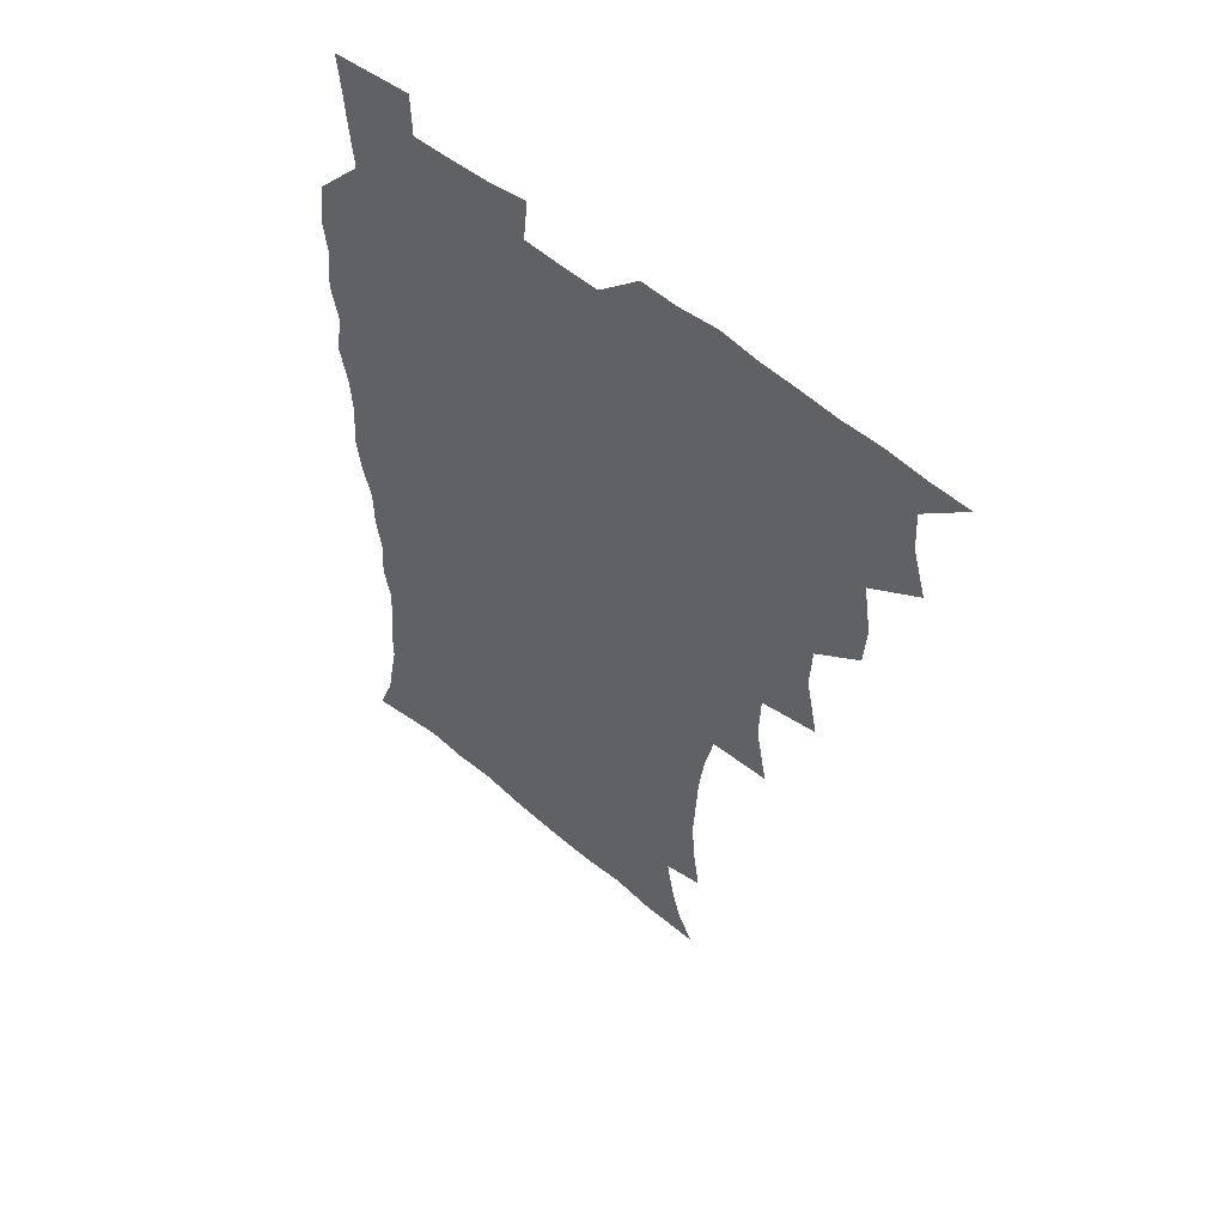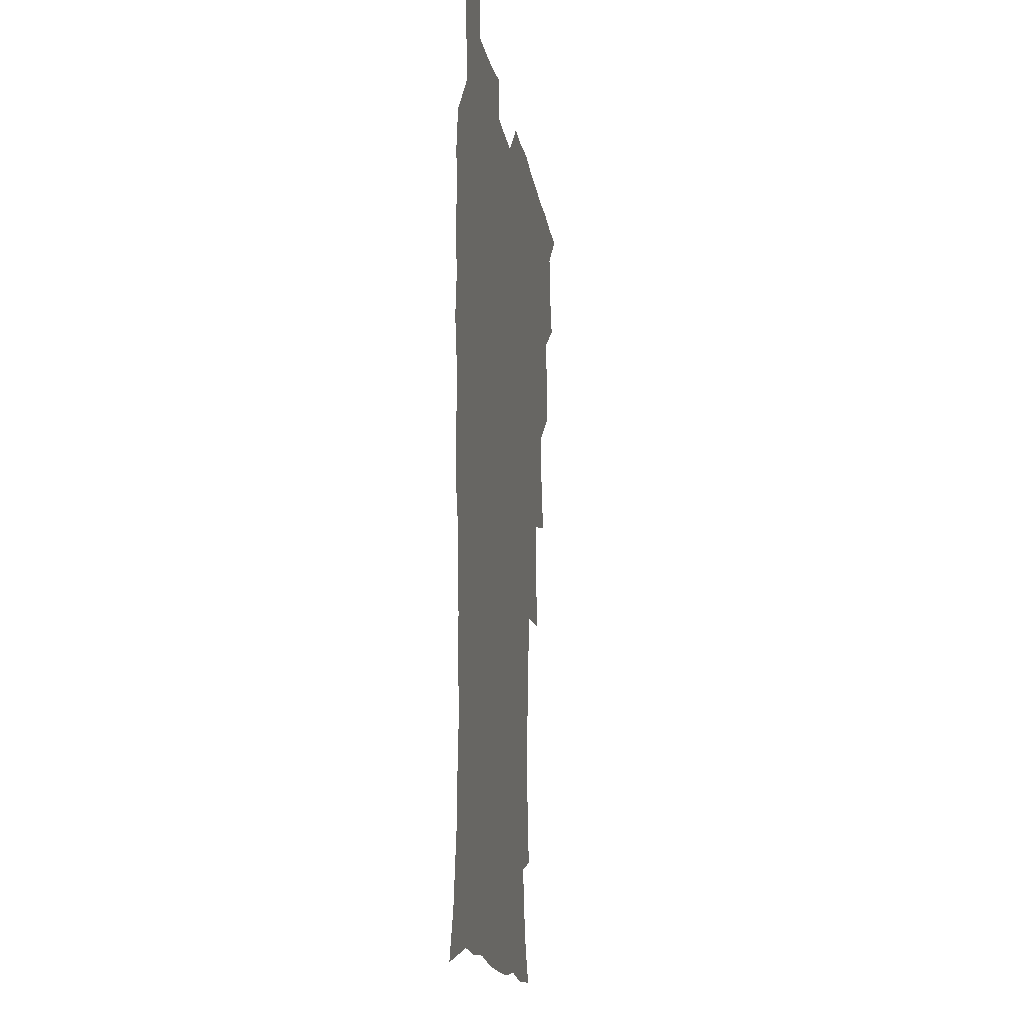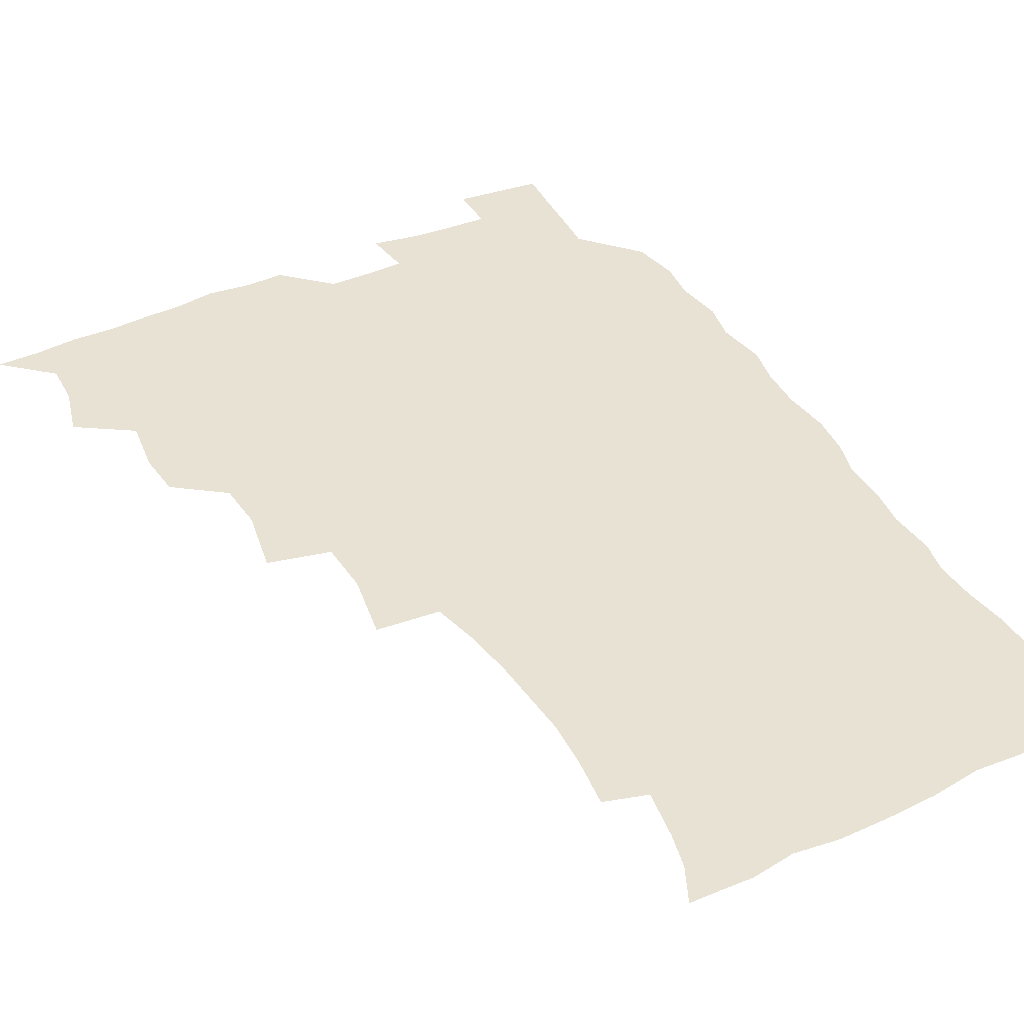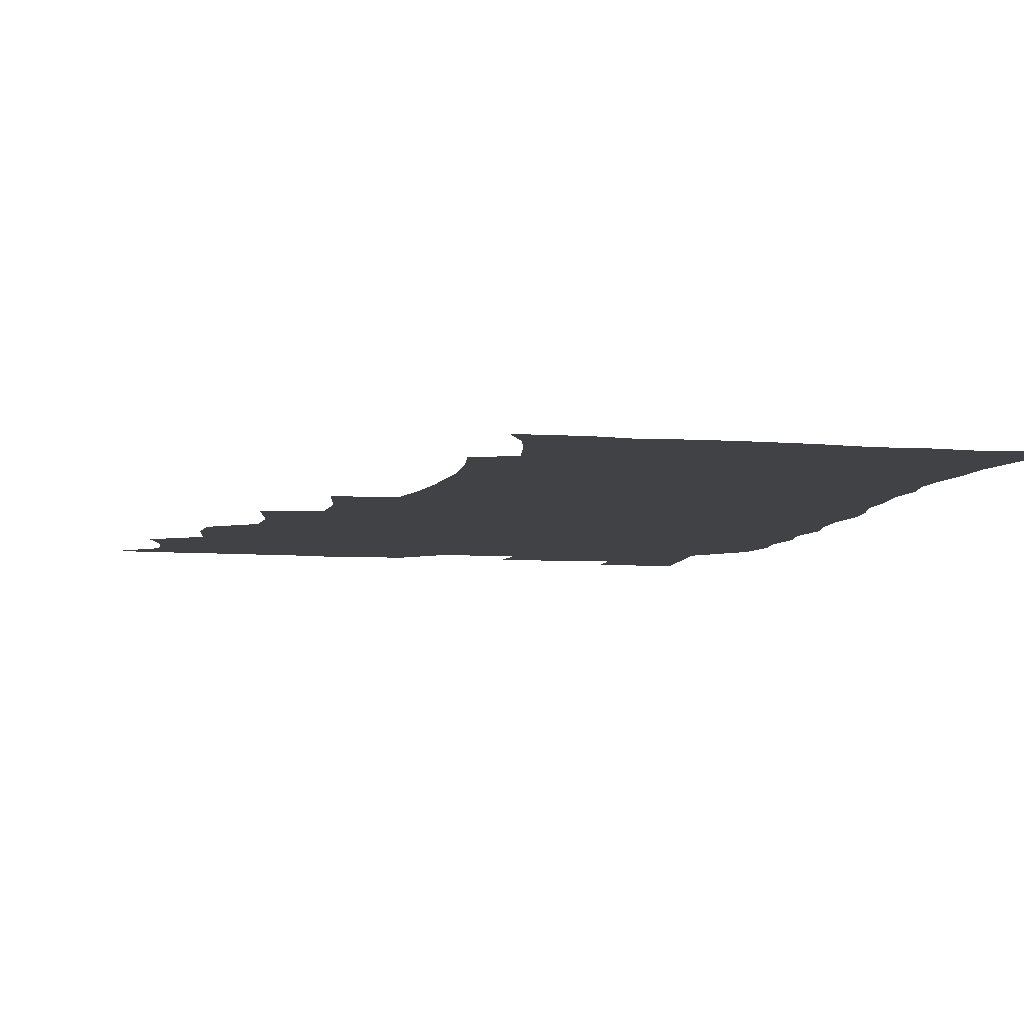
<metadata>
{"format":"obj","ext":"obj","renderer":"f3d","projection":"perspective","resolution":1024,"background":"white","views":[{"elev":55.1,"azim":-138.1,"up":"+Y"},{"elev":-15.6,"azim":99.1,"up":"+Y"},{"elev":39.9,"azim":-28.7,"up":"+Z"},{"elev":-6.6,"azim":-12.3,"up":"+Z"}]}
</metadata>
<code>
v 465.8 524.6 0
v 476.5 474.6 0
v 481.8 493.1 0
v 482.7 508.7 0
v 481.5 524.7 0
v 494 425.1 0
v 493 441.4 0
v 496 461.3 0
v 498.3 478.6 0
v 499.1 494.1 0
v 498.5 509 0
v 496.5 526.2 0
v 507.6 370.3 0
v 512.4 394 0
v 511.6 411.6 0
v 514 431.8 0
v 512 446.8 0
v 511.1 461.7 0
v 515 480.1 0
v 514.7 494.6 0
v 513.6 509.5 0
v 512.1 525.8 0
v 525.8 321.4 0
v 530.3 345.6 0
v 529.7 365 0
v 529.3 383.5 0
v 530.3 402.3 0
v 528.7 417.1 0
v 529.7 434.6 0
v 529.9 450.3 0
v 530.1 465.9 0
v 529.8 480.6 0
v 529.3 495.2 0
v 528.3 510.2 0
v 526.8 526.9 0
v 551.9 216.9 0
v 554.6 235.5 0
v 555.8 252.6 0
v 555.1 267.3 0
v 554.2 284.4 0
v 552.2 301.9 0
v 548.5 319.4 0
v 546.7 337 0
v 545.8 354.3 0
v 546.1 373 0
v 544.8 388.2 0
v 544.8 404.8 0
v 544.9 421 0
v 545.7 437.2 0
v 545.6 452.2 0
v 546.6 467.4 0
v 545.4 481.4 0
v 544 495.9 0
v 543 510.5 0
v 541.3 527.5 0
v 554.2 168.5 0
v 560.5 181.5 0
v 563.8 194.1 0
v 567 212.3 0
v 569.5 232.2 0
v 568.7 246.4 0
v 569.2 263.2 0
v 567.5 277.1 0
v 567.6 296.9 0
v 564.6 310.6 0
v 563.1 327.9 0
v 560.9 342.7 0
v 561.4 360.8 0
v 560.6 376.8 0
v 560.8 393.5 0
v 560.2 408.5 0
v 561.6 425.2 0
v 560.5 438.9 0
v 561.7 454.6 0
v 560.8 468.1 0
v 559.9 481.9 0
v 559.1 496 0
v 557.2 512.1 0
v 555.3 529.6 0
v 564.8 168.3 0
v 573.2 185.6 0
v 578.4 203.8 0
v 581.8 223.4 0
v 582.5 239.9 0
v 582.6 256 0
v 581.4 269.8 0
v 580.9 286.6 0
v 580.1 303.4 0
v 578.4 318 0
v 577.8 335.1 0
v 576.9 350.5 0
v 575 363.4 0
v 574.8 379.6 0
v 575.2 396.1 0
v 576.1 413 0
v 575.5 426.4 0
v 575.1 440.3 0
v 575.5 455.1 0
v 574.7 468.6 0
v 574.5 482.2 0
v 573.5 496.2 0
v 571.6 512.7 0
v 570.7 527.7 0
v 576.8 167.9 0
v 588.6 192.3 0
v 593.5 212.8 0
v 594.3 228 0
v 594.7 244 0
v 594.4 259.5 0
v 593.9 274.7 0
v 593.2 290.1 0
v 592.3 306.1 0
v 592.3 324.2 0
v 590.9 337.7 0
v 589.7 351.6 0
v 589.6 368 0
v 588.9 382.6 0
v 589.3 396.6 0
v 589.5 412.7 0
v 589 426.4 0
v 589 440.9 0
v 589.5 455.5 0
v 589 469 0
v 588.5 482.7 0
v 587.5 497.2 0
v 586.1 512.7 0
v 584.8 528 0
v 592.3 170.2 0
v 603 196.3 0
v 606.1 215.6 0
v 607.1 232.5 0
v 607 246.7 0
v 606.3 260.5 0
v 606 276.9 0
v 605.6 293.7 0
v 605 308.5 0
v 604.8 326.1 0
v 603.9 339.5 0
v 603.6 355 0
v 603 368.8 0
v 601.9 379.8 0
v 602.5 397.2 0
v 603.2 414 0
v 602.9 427.5 0
v 603.5 442.8 0
v 603.1 455.8 0
v 602.9 469.3 0
v 602.5 483 0
v 602.5 496.7 0
v 601 512 0
v 608.3 168.2 0
v 616.5 196.8 0
v 618.7 217.3 0
v 619.2 233 0
v 619.3 249.1 0
v 618.9 263.6 0
v 618.6 280.3 0
v 618 293.4 0
v 617.5 311.1 0
v 617.4 326.2 0
v 616.9 340.7 0
v 616.7 355.7 0
v 616.7 371.3 0
v 616.7 384.9 0
v 616.5 399.2 0
v 616.6 414.8 0
v 616.5 427.8 0
v 616.8 442.6 0
v 617.1 456.3 0
v 617.4 469.7 0
v 617.2 483 0
v 616.6 497.2 0
v 615.8 511.9 0
v 626.4 168.4 0
v 630.4 195.7 0
v 631.3 215.5 0
v 631.5 233.9 0
v 631.5 249.6 0
v 631.3 264.8 0
v 630.9 280.5 0
v 630.7 295.3 0
v 630.4 308.6 0
v 629.9 327.2 0
v 629.9 339.1 0
v 629.7 355.9 0
v 629.8 370.3 0
v 629.8 385.4 0
v 629.9 399.3 0
v 629.9 414.3 0
v 630.1 428.6 0
v 630.3 442.5 0
v 630.5 456.1 0
v 630.7 469.8 0
v 631 483 0
v 631.1 496.8 0
v 630.3 512.4 0
v 628.5 529.9 0
v 644.7 169.3 0
v 644.7 197.7 0
v 644.3 217.4 0
v 644.2 232.5 0
v 643.9 248.3 0
v 643.6 264.6 0
v 643.2 280.4 0
v 642.9 297.8 0
v 643 310 0
v 642.4 327 0
v 642.7 340.8 0
v 642.7 355 0
v 642.9 369.9 0
v 643 384.6 0
v 643.2 398.9 0
v 643.3 413.4 0
v 643.5 428.1 0
v 643.8 442.1 0
v 644.2 455.5 0
v 644.6 469.2 0
v 644.9 482.9 0
v 645.2 496.8 0
v 645.3 511.3 0
v 644.6 527 0
v 662.9 171.8 0
v 659 196.8 0
v 657.5 215.2 0
v 656.5 232.4 0
v 657.1 245.2 0
v 655.7 264.2 0
v 656.5 276.7 0
v 655.3 295.1 0
v 655.2 310.5 0
v 655.3 325.2 0
v 655.2 340.6 0
v 655.4 354.6 0
v 656.7 367.6 0
v 656.8 382.3 0
v 656.8 397.2 0
v 657.1 411.1 0
v 656.7 427.8 0
v 657 442 0
v 657.7 455.6 0
v 658.2 469.3 0
v 658.9 482.7 0
v 659.4 496.5 0
v 659.7 510.8 0
v 659.7 525.9 0
v 679.7 170.8 0
v 673.3 195.2 0
v 671.4 212.1 0
v 670.5 227.6 0
v 669.5 244.5 0
v 668.7 260.7 0
v 668.7 275.7 0
v 667.5 293.6 0
v 667.9 307.8 0
v 669.5 320.4 0
v 668.9 336.9 0
v 670.1 350 0
v 669.6 366.5 0
v 669.7 381.6 0
v 670.2 396 0
v 670 411.5 0
v 671.5 424.8 0
v 672.3 438.7 0
v 671.8 454.1 0
v 672.1 468.3 0
v 673 481.9 0
v 673.5 496.1 0
v 674.2 510.6 0
v 674.8 525.2 0
v 675.2 542 0
v 694.5 172.1 0
v 687.2 193.4 0
v 685.1 209 0
v 683.1 225.7 0
v 682.8 240.2 0
v 681.3 257.8 0
v 680.8 273.8 0
v 680.9 288.8 0
v 682.2 302.1 0
v 681.6 319.3 0
v 682.6 333.1 0
v 682.6 348.8 0
v 683.3 363.1 0
v 683.7 378.2 0
v 685 392.1 0
v 685.2 407.3 0
v 686.7 421.1 0
v 685.8 437.6 0
v 687.1 451.2 0
v 686.8 466.4 0
v 686.6 481.6 0
v 687.6 495.4 0
v 688.8 509.5 0
v 689.9 524.5 0
v 690.5 540.4 0
v 710.2 168.6 0
v 702.3 189.1 0
v 698.8 205.3 0
v 697.8 219.6 0
v 695.7 236.2 0
v 695.2 251.2 0
v 694.7 266.9 0
v 695.2 281.8 0
v 695.1 297.6 0
v 695 313.6 0
v 697.3 326.8 0
v 698.5 341.4 0
v 697.2 358.5 0
v 700.7 371 0
v 700.4 387 0
v 699.4 403.7 0
v 701.5 417.4 0
v 701 433.6 0
v 701.9 448.2 0
v 701.9 463.5 0
v 701.1 479.2 0
v 702.6 493.1 0
v 704 508.3 0
v 705 523.6 0
v 706.4 538.6 0
v 724.7 165.3 0
v 718.2 183.1 0
v 715.8 197 0
v 713.1 211.8 0
v 713 224.7 0
v 711.2 240.6 0
v 710.8 255.6 0
v 713.4 268 0
v 712.4 285 0
v 714.5 299.1 0
v 714.7 315.4 0
v 718.4 328.4 0
v 720.2 343.4 0
v 718.6 361.3 0
v 719.7 376.7 0
v 722.7 391 0
v 720.3 409.1 0
v 723.2 423.4 0
v 721.2 440.8 0
v 723.1 455.3 0
v 720.3 472.7 0
f 4 5 1
f 8 9 2
f 2 9 3
f 9 10 3
f 3 10 4
f 10 11 4
f 4 11 5
f 11 12 5
f 15 16 6
f 6 16 7
f 16 17 7
f 7 17 8
f 17 18 8
f 8 18 9
f 18 19 9
f 9 19 10
f 19 20 10
f 10 20 11
f 20 21 11
f 11 21 12
f 21 22 12
f 25 26 13
f 13 26 14
f 26 27 14
f 14 27 15
f 27 28 15
f 15 28 16
f 28 29 16
f 16 29 17
f 29 30 17
f 17 30 18
f 30 31 18
f 18 31 19
f 31 32 19
f 19 32 20
f 32 33 20
f 20 33 21
f 33 34 21
f 21 34 22
f 34 35 22
f 42 43 23
f 23 43 24
f 43 44 24
f 24 44 25
f 44 45 25
f 25 45 26
f 45 46 26
f 26 46 27
f 46 47 27
f 27 47 28
f 47 48 28
f 28 48 29
f 48 49 29
f 29 49 30
f 49 50 30
f 30 50 31
f 50 51 31
f 31 51 32
f 51 52 32
f 32 52 33
f 52 53 33
f 33 53 34
f 53 54 34
f 34 54 35
f 54 55 35
f 59 60 36
f 36 60 37
f 60 61 37
f 37 61 38
f 61 62 38
f 38 62 39
f 62 63 39
f 39 63 40
f 63 64 40
f 40 64 41
f 64 65 41
f 41 65 42
f 65 66 42
f 42 66 43
f 66 67 43
f 43 67 44
f 67 68 44
f 44 68 45
f 68 69 45
f 45 69 46
f 69 70 46
f 46 70 47
f 70 71 47
f 47 71 48
f 71 72 48
f 48 72 49
f 72 73 49
f 49 73 50
f 73 74 50
f 50 74 51
f 74 75 51
f 51 75 52
f 75 76 52
f 52 76 53
f 76 77 53
f 53 77 54
f 77 78 54
f 54 78 55
f 78 79 55
f 56 80 57
f 80 81 57
f 57 81 58
f 81 82 58
f 58 82 59
f 82 83 59
f 59 83 60
f 83 84 60
f 60 84 61
f 84 85 61
f 61 85 62
f 85 86 62
f 62 86 63
f 86 87 63
f 63 87 64
f 87 88 64
f 64 88 65
f 88 89 65
f 65 89 66
f 89 90 66
f 66 90 67
f 90 91 67
f 67 91 68
f 91 92 68
f 68 92 69
f 92 93 69
f 69 93 70
f 93 94 70
f 70 94 71
f 94 95 71
f 71 95 72
f 95 96 72
f 72 96 73
f 96 97 73
f 73 97 74
f 97 98 74
f 74 98 75
f 98 99 75
f 75 99 76
f 99 100 76
f 76 100 77
f 100 101 77
f 77 101 78
f 101 102 78
f 78 102 79
f 102 103 79
f 80 104 81
f 104 105 81
f 81 105 82
f 105 106 82
f 82 106 83
f 106 107 83
f 83 107 84
f 107 108 84
f 84 108 85
f 108 109 85
f 85 109 86
f 109 110 86
f 86 110 87
f 110 111 87
f 87 111 88
f 111 112 88
f 88 112 89
f 112 113 89
f 89 113 90
f 113 114 90
f 90 114 91
f 114 115 91
f 91 115 92
f 115 116 92
f 92 116 93
f 116 117 93
f 93 117 94
f 117 118 94
f 94 118 95
f 118 119 95
f 95 119 96
f 119 120 96
f 96 120 97
f 120 121 97
f 97 121 98
f 121 122 98
f 98 122 99
f 122 123 99
f 99 123 100
f 123 124 100
f 100 124 101
f 124 125 101
f 101 125 102
f 125 126 102
f 102 126 103
f 126 127 103
f 104 128 105
f 128 129 105
f 105 129 106
f 129 130 106
f 106 130 107
f 130 131 107
f 107 131 108
f 131 132 108
f 108 132 109
f 132 133 109
f 109 133 110
f 133 134 110
f 110 134 111
f 134 135 111
f 111 135 112
f 135 136 112
f 112 136 113
f 136 137 113
f 113 137 114
f 137 138 114
f 114 138 115
f 138 139 115
f 115 139 116
f 139 140 116
f 116 140 117
f 140 141 117
f 117 141 118
f 141 142 118
f 118 142 119
f 142 143 119
f 119 143 120
f 143 144 120
f 120 144 121
f 144 145 121
f 121 145 122
f 145 146 122
f 122 146 123
f 146 147 123
f 123 147 124
f 147 148 124
f 124 148 125
f 148 149 125
f 125 149 126
f 149 150 126
f 126 150 127
f 128 151 129
f 151 152 129
f 129 152 130
f 152 153 130
f 130 153 131
f 153 154 131
f 131 154 132
f 154 155 132
f 132 155 133
f 155 156 133
f 133 156 134
f 156 157 134
f 134 157 135
f 157 158 135
f 135 158 136
f 158 159 136
f 136 159 137
f 159 160 137
f 137 160 138
f 160 161 138
f 138 161 139
f 161 162 139
f 139 162 140
f 162 163 140
f 140 163 141
f 163 164 141
f 141 164 142
f 164 165 142
f 142 165 143
f 165 166 143
f 143 166 144
f 166 167 144
f 144 167 145
f 167 168 145
f 145 168 146
f 168 169 146
f 146 169 147
f 169 170 147
f 147 170 148
f 170 171 148
f 148 171 149
f 171 172 149
f 149 172 150
f 172 173 150
f 151 174 152
f 174 175 152
f 152 175 153
f 175 176 153
f 153 176 154
f 176 177 154
f 154 177 155
f 177 178 155
f 155 178 156
f 178 179 156
f 156 179 157
f 179 180 157
f 157 180 158
f 180 181 158
f 158 181 159
f 181 182 159
f 159 182 160
f 182 183 160
f 160 183 161
f 183 184 161
f 161 184 162
f 184 185 162
f 162 185 163
f 185 186 163
f 163 186 164
f 186 187 164
f 164 187 165
f 187 188 165
f 165 188 166
f 188 189 166
f 166 189 167
f 189 190 167
f 167 190 168
f 190 191 168
f 168 191 169
f 191 192 169
f 169 192 170
f 192 193 170
f 170 193 171
f 193 194 171
f 171 194 172
f 194 195 172
f 172 195 173
f 195 196 173
f 174 198 175
f 198 199 175
f 175 199 176
f 199 200 176
f 176 200 177
f 200 201 177
f 177 201 178
f 201 202 178
f 178 202 179
f 202 203 179
f 179 203 180
f 203 204 180
f 180 204 181
f 204 205 181
f 181 205 182
f 205 206 182
f 182 206 183
f 206 207 183
f 183 207 184
f 207 208 184
f 184 208 185
f 208 209 185
f 185 209 186
f 209 210 186
f 186 210 187
f 210 211 187
f 187 211 188
f 211 212 188
f 188 212 189
f 212 213 189
f 189 213 190
f 213 214 190
f 190 214 191
f 214 215 191
f 191 215 192
f 215 216 192
f 192 216 193
f 216 217 193
f 193 217 194
f 217 218 194
f 194 218 195
f 218 219 195
f 195 219 196
f 219 220 196
f 196 220 197
f 220 221 197
f 198 222 199
f 222 223 199
f 199 223 200
f 223 224 200
f 200 224 201
f 224 225 201
f 201 225 202
f 225 226 202
f 202 226 203
f 226 227 203
f 203 227 204
f 227 228 204
f 204 228 205
f 228 229 205
f 205 229 206
f 229 230 206
f 206 230 207
f 230 231 207
f 207 231 208
f 231 232 208
f 208 232 209
f 232 233 209
f 209 233 210
f 233 234 210
f 210 234 211
f 234 235 211
f 211 235 212
f 235 236 212
f 212 236 213
f 236 237 213
f 213 237 214
f 237 238 214
f 214 238 215
f 238 239 215
f 215 239 216
f 239 240 216
f 216 240 217
f 240 241 217
f 217 241 218
f 241 242 218
f 218 242 219
f 242 243 219
f 219 243 220
f 243 244 220
f 220 244 221
f 244 245 221
f 222 246 223
f 246 247 223
f 223 247 224
f 247 248 224
f 224 248 225
f 248 249 225
f 225 249 226
f 249 250 226
f 226 250 227
f 250 251 227
f 227 251 228
f 251 252 228
f 228 252 229
f 252 253 229
f 229 253 230
f 253 254 230
f 230 254 231
f 254 255 231
f 231 255 232
f 255 256 232
f 232 256 233
f 256 257 233
f 233 257 234
f 257 258 234
f 234 258 235
f 258 259 235
f 235 259 236
f 259 260 236
f 236 260 237
f 260 261 237
f 237 261 238
f 261 262 238
f 238 262 239
f 262 263 239
f 239 263 240
f 263 264 240
f 240 264 241
f 264 265 241
f 241 265 242
f 265 266 242
f 242 266 243
f 266 267 243
f 243 267 244
f 267 268 244
f 244 268 245
f 268 269 245
f 246 271 247
f 271 272 247
f 247 272 248
f 272 273 248
f 248 273 249
f 273 274 249
f 249 274 250
f 274 275 250
f 250 275 251
f 275 276 251
f 251 276 252
f 276 277 252
f 252 277 253
f 277 278 253
f 253 278 254
f 278 279 254
f 254 279 255
f 279 280 255
f 255 280 256
f 280 281 256
f 256 281 257
f 281 282 257
f 257 282 258
f 282 283 258
f 258 283 259
f 283 284 259
f 259 284 260
f 284 285 260
f 260 285 261
f 285 286 261
f 261 286 262
f 286 287 262
f 262 287 263
f 287 288 263
f 263 288 264
f 288 289 264
f 264 289 265
f 289 290 265
f 265 290 266
f 290 291 266
f 266 291 267
f 291 292 267
f 267 292 268
f 292 293 268
f 268 293 269
f 293 294 269
f 269 294 270
f 294 295 270
f 271 296 272
f 296 297 272
f 272 297 273
f 297 298 273
f 273 298 274
f 298 299 274
f 274 299 275
f 299 300 275
f 275 300 276
f 300 301 276
f 276 301 277
f 301 302 277
f 277 302 278
f 302 303 278
f 278 303 279
f 303 304 279
f 279 304 280
f 304 305 280
f 280 305 281
f 305 306 281
f 281 306 282
f 306 307 282
f 282 307 283
f 307 308 283
f 283 308 284
f 308 309 284
f 284 309 285
f 309 310 285
f 285 310 286
f 310 311 286
f 286 311 287
f 311 312 287
f 287 312 288
f 312 313 288
f 288 313 289
f 313 314 289
f 289 314 290
f 314 315 290
f 290 315 291
f 315 316 291
f 291 316 292
f 316 317 292
f 292 317 293
f 317 318 293
f 293 318 294
f 318 319 294
f 294 319 295
f 319 320 295
f 296 321 297
f 321 322 297
f 297 322 298
f 322 323 298
f 298 323 299
f 323 324 299
f 299 324 300
f 324 325 300
f 300 325 301
f 325 326 301
f 301 326 302
f 326 327 302
f 302 327 303
f 327 328 303
f 303 328 304
f 328 329 304
f 304 329 305
f 329 330 305
f 305 330 306
f 330 331 306
f 306 331 307
f 331 332 307
f 307 332 308
f 332 333 308
f 308 333 309
f 333 334 309
f 309 334 310
f 334 335 310
f 310 335 311
f 335 336 311
f 311 336 312
f 336 337 312
f 312 337 313
f 337 338 313
f 313 338 314
f 338 339 314
f 314 339 315
f 339 340 315
f 315 340 316
f 340 341 316
f 316 341 317

</code>
